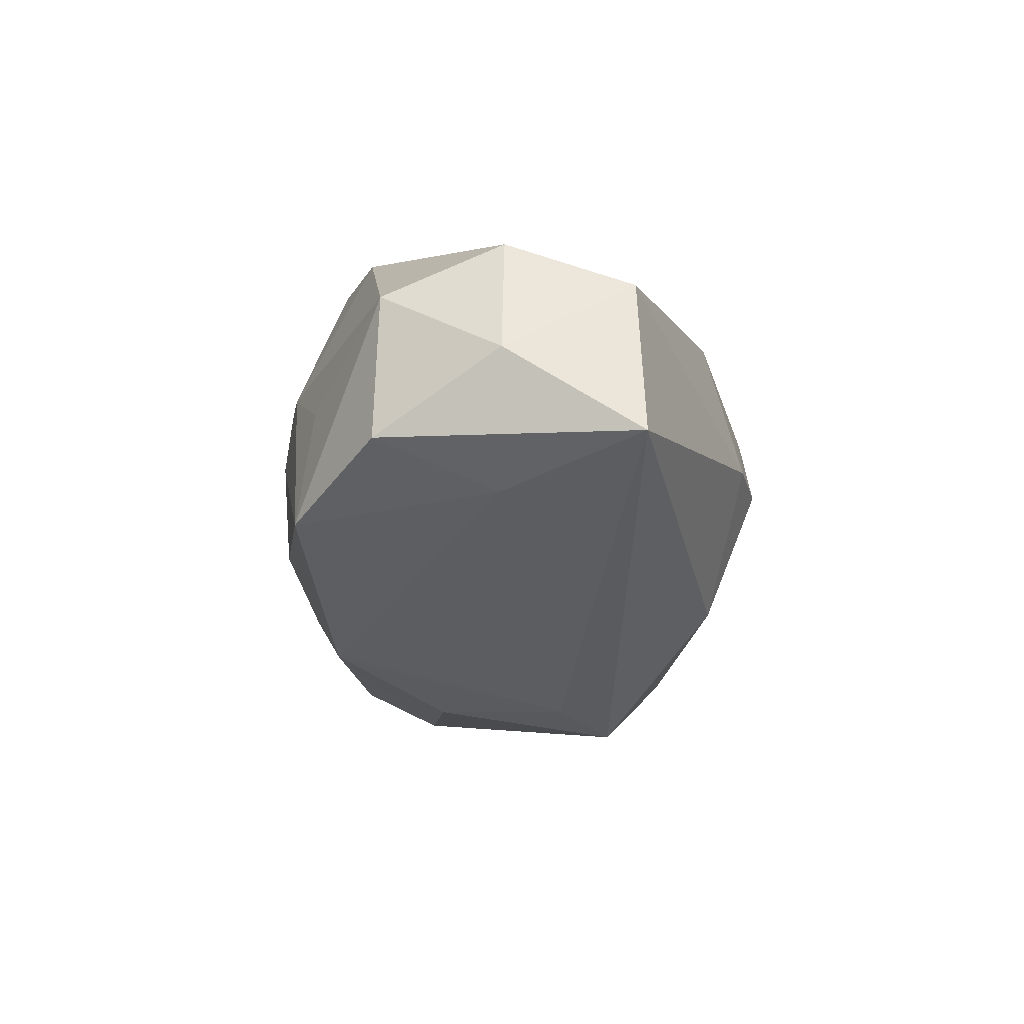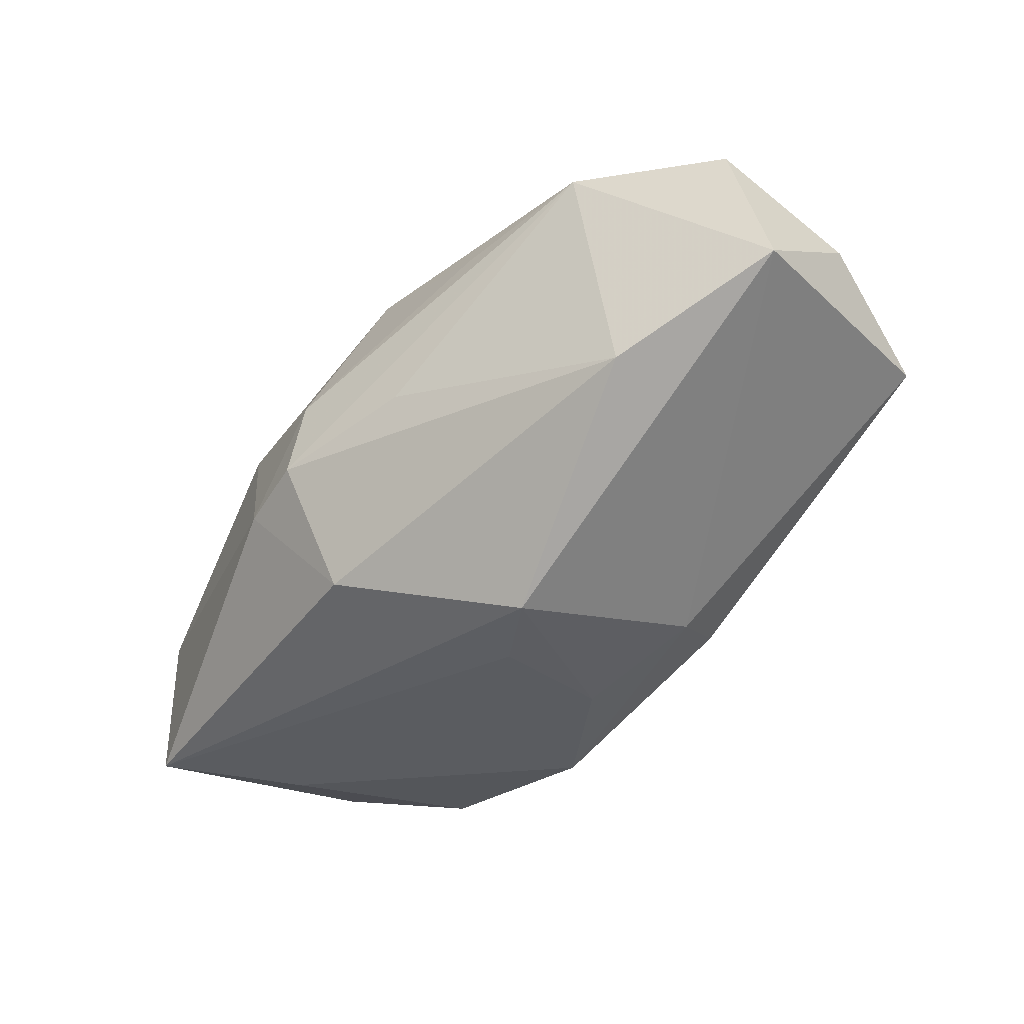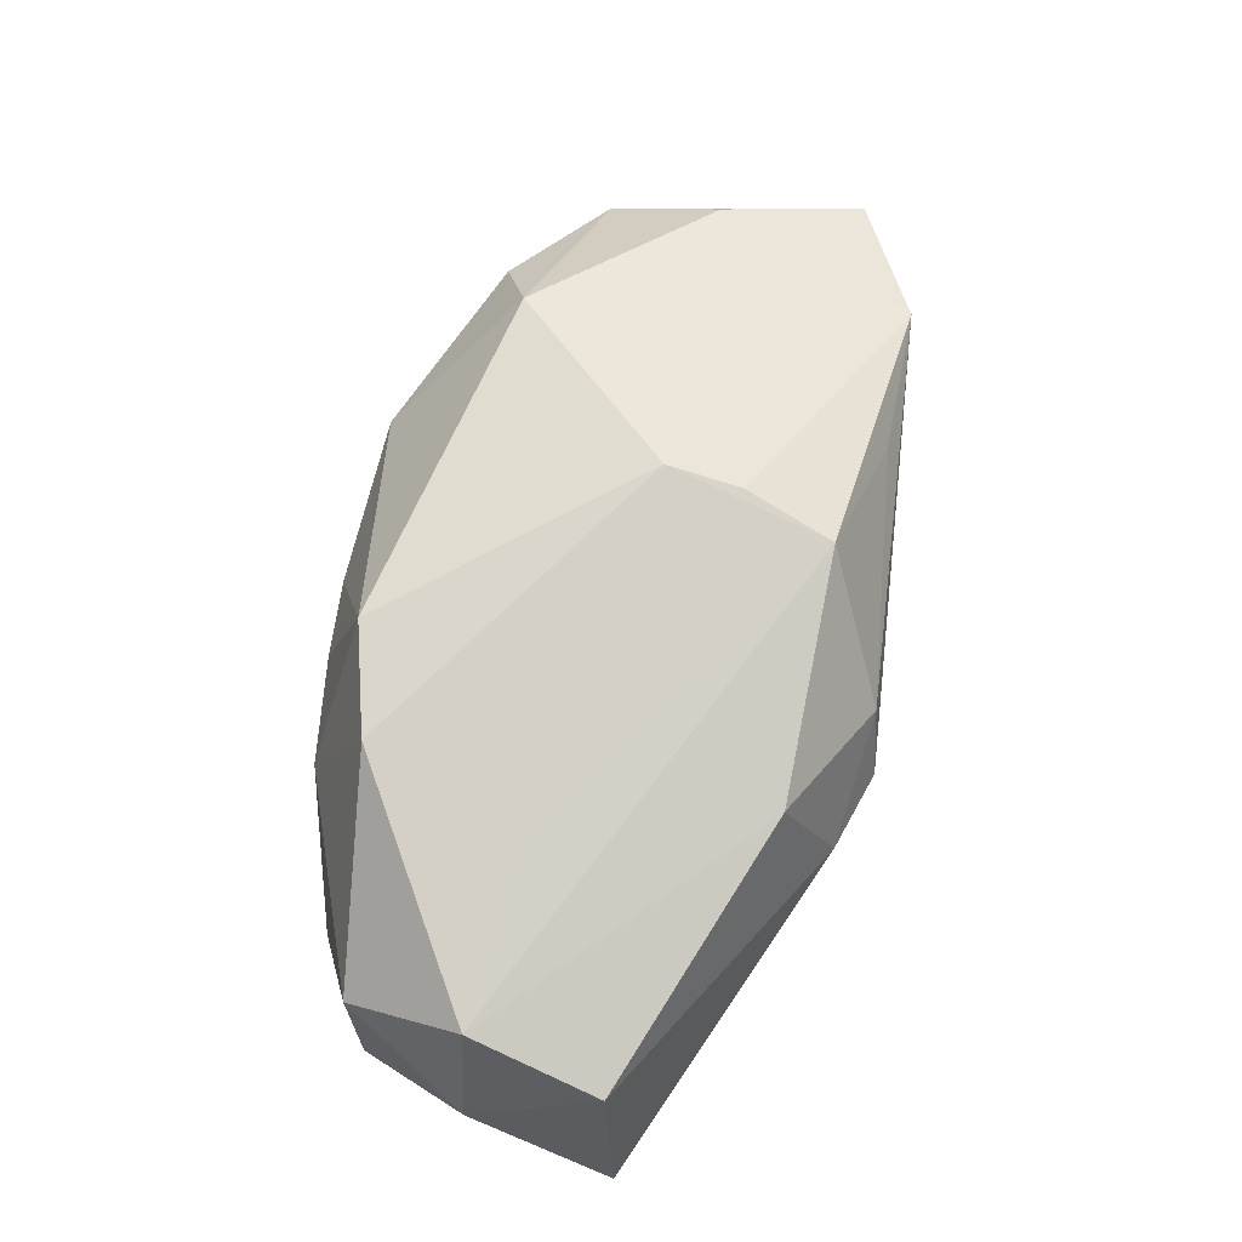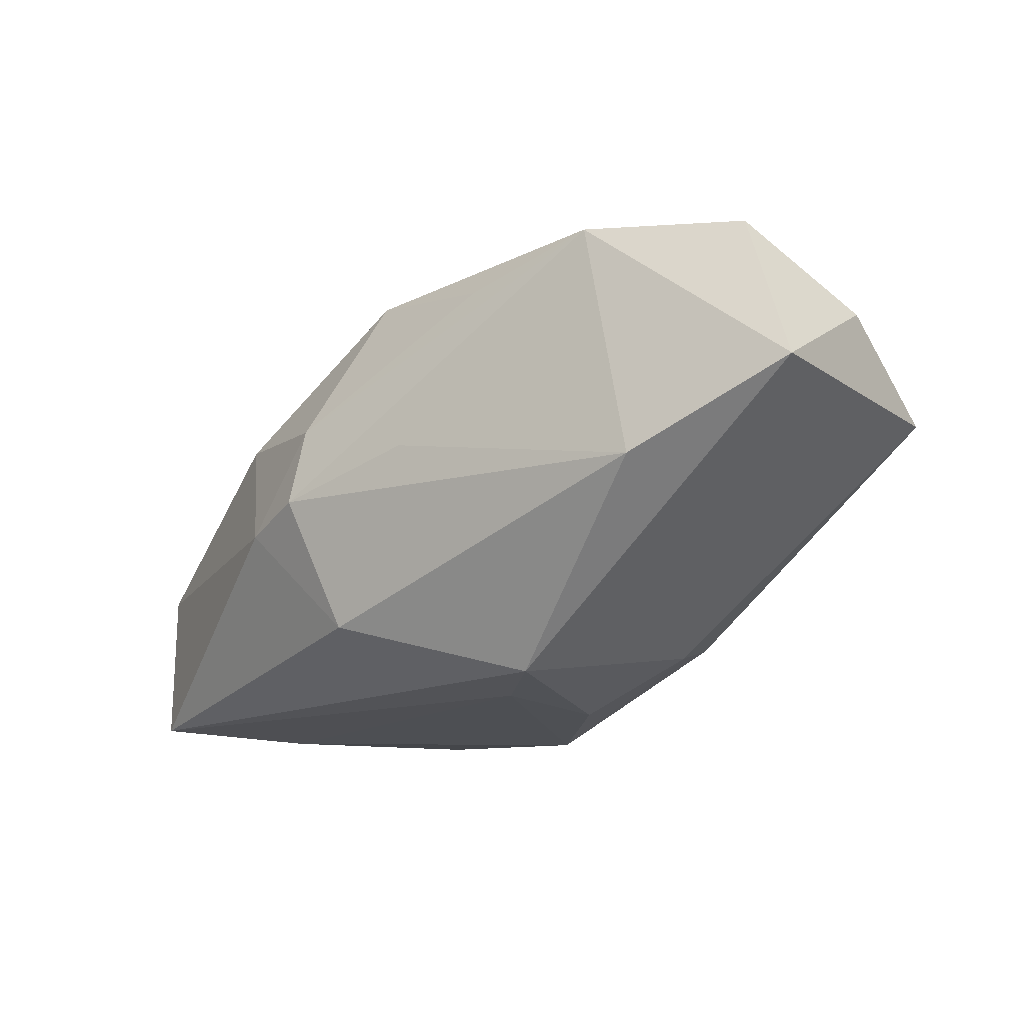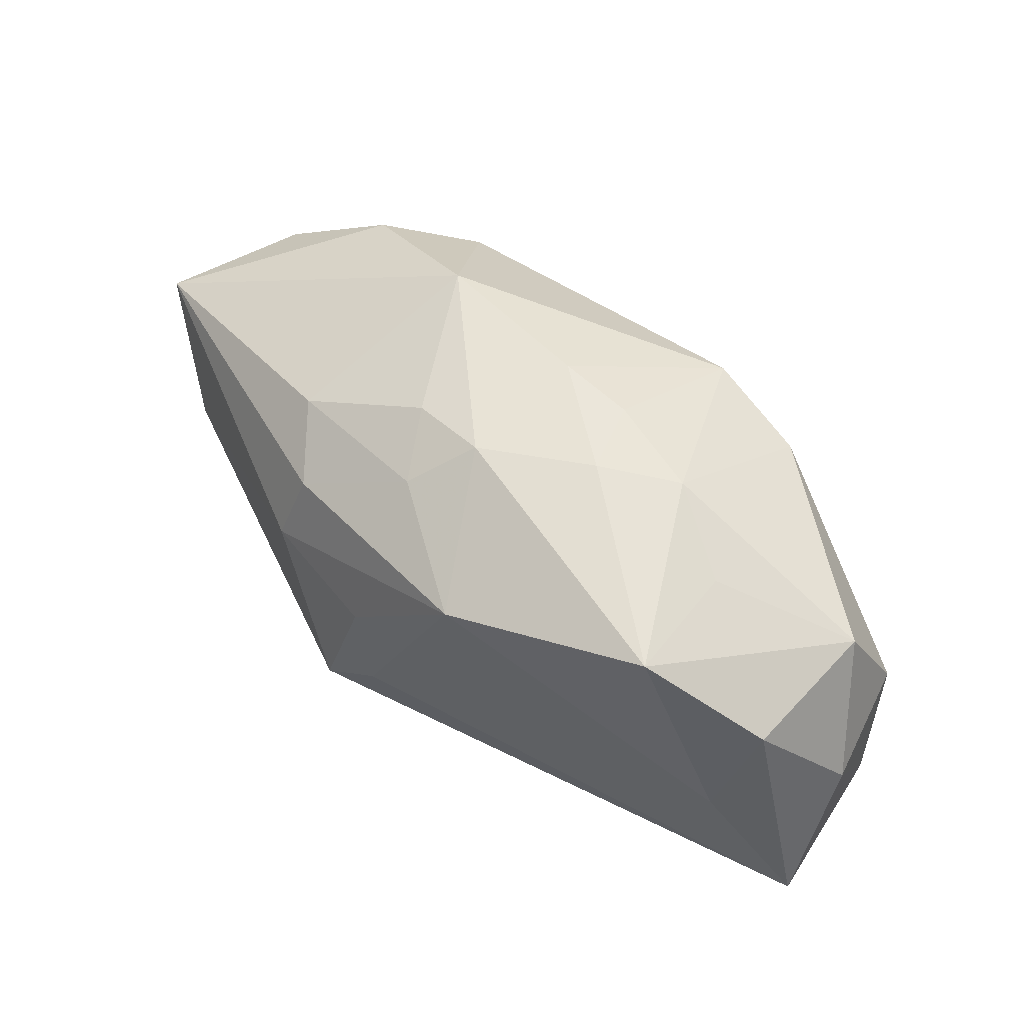
<metadata>
{"format":"obj","ext":"obj","renderer":"f3d","projection":"perspective","resolution":1024,"background":"white","views":[{"elev":-33.1,"azim":-95.5,"up":"+Z"},{"elev":-34.3,"azim":38.7,"up":"+Z"},{"elev":52.1,"azim":-79.7,"up":"+Z"},{"elev":-18.6,"azim":37.3,"up":"+Z"},{"elev":59.2,"azim":-149.3,"up":"+Y"}]}
</metadata>
<code>
v 0.003464 0.01558 -0.009268
v 0.004188 0.005062 -0.01665
v -0.01942 0.01276 0.01011
v -0.0001713 -0.008288 0.01664
v 0.003218 -0.004419 -0.01665
v -0.01197 0.01463 0.01277
v 0.01205 0.01091 -0.01123
v 0.02241 -0.0159 -0.003703
v -0.001925 -0.01454 0.01463
v -0.008998 0.0188 -0.002563
v -0.017 -0.01384 0.005588
v 0.03103 -0.01262 0.01344
v -0.03467 -0.005469 -0.002857
v -0.02065 0.01642 -0.00539
v -0.01502 0.01805 -0.0002183
v 0.01985 -0.01718 0.0143
v -0.02678 0.003246 -0.01544
v -0.03421 -0.005932 -0.01486
v -0.000314 0.0183 -0.005494
v -0.01975 0.01736 -0.01455
v -0.03441 0.003859 -0.008684
v 0.002988 -0.0184 0.0005196
v 0.03463 0.006286 0.002182
v 0.03455 -0.01294 0.001937
v 0.009309 0.01807 0.007697
v -0.0337 0.003603 0.0009433
v 0.009079 -0.01692 0.0122
v 0.03488 -0.003229 0.008218
v -0.005503 -0.01533 -0.01196
v -0.02891 0.01225 -0.01298
v -0.004381 0.01379 -0.01665
v -0.02234 0.00238 0.006875
v -0.01332 -0.01718 -0.003456
v 0.02019 0.01168 0.01316
v -0.008252 0.01851 0.002998
v -0.002694 0.0188 0.004147
v 0.01342 0.00899 0.01752
v 0.01497 0.01331 -0.005769
v -0.03108 0.01214 -0.002384
v 0.0271 -0.002606 0.01522
v -0.006646 -0.01866 0.003714
v -2.111e-05 -0.003018 0.01776
v 0.005409 0.01729 -0.003976
v 0.01343 0.005314 -0.01322
v 0.02908 0.005812 0.01218
v 0.008125 -0.009 -0.0163
v -0.00777 -0.01915 -0.002097
f 29 18 46
f 46 18 5
f 6 37 25
f 6 3 42
f 42 37 6
f 18 29 33
f 40 37 42
f 42 16 40
f 40 45 37
f 8 29 46
f 42 3 32
f 3 26 32
f 32 9 42
f 26 9 32
f 18 33 13
f 46 5 2
f 2 5 31
f 39 26 3
f 17 20 31
f 17 5 18
f 31 5 17
f 25 37 34
f 37 45 34
f 36 6 25
f 41 33 47
f 47 33 29
f 29 8 47
f 47 16 41
f 4 16 42
f 42 9 4
f 4 9 16
f 41 16 27
f 27 9 41
f 16 9 27
f 12 40 16
f 28 45 12
f 45 40 12
f 11 33 41
f 11 13 33
f 41 9 11
f 11 9 26
f 26 13 11
f 46 2 44
f 31 7 44
f 44 2 31
f 28 12 24
f 24 8 46
f 16 8 24
f 24 12 16
f 46 44 24
f 23 44 7
f 23 45 28
f 25 34 23
f 23 34 45
f 23 24 44
f 28 24 23
f 1 7 31
f 30 39 20
f 30 17 18
f 20 17 30
f 22 8 16
f 16 47 22
f 22 47 8
f 7 1 38
f 38 1 43
f 38 23 7
f 38 43 25
f 25 23 38
f 43 1 19
f 20 10 19
f 31 20 19
f 19 1 31
f 25 43 19
f 19 36 25
f 19 10 36
f 21 30 18
f 39 30 21
f 26 39 21
f 18 13 21
f 21 13 26
f 3 6 15
f 15 39 3
f 15 10 20
f 6 36 35
f 35 15 6
f 36 10 35
f 10 15 35
f 20 39 14
f 14 15 20
f 39 15 14

</code>
